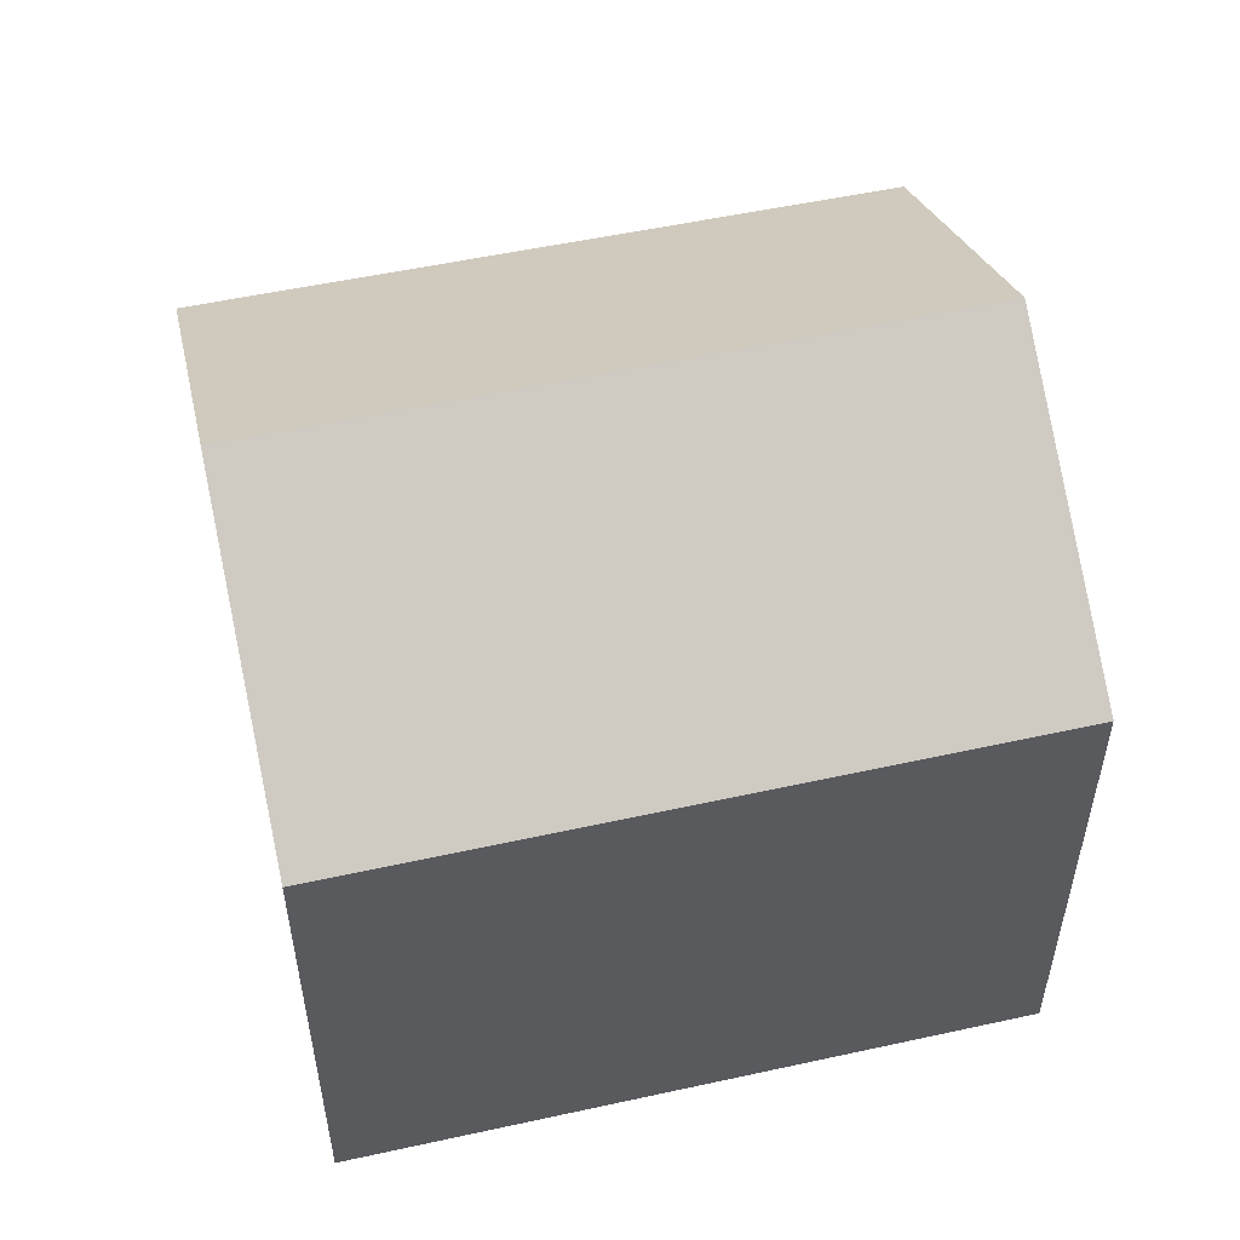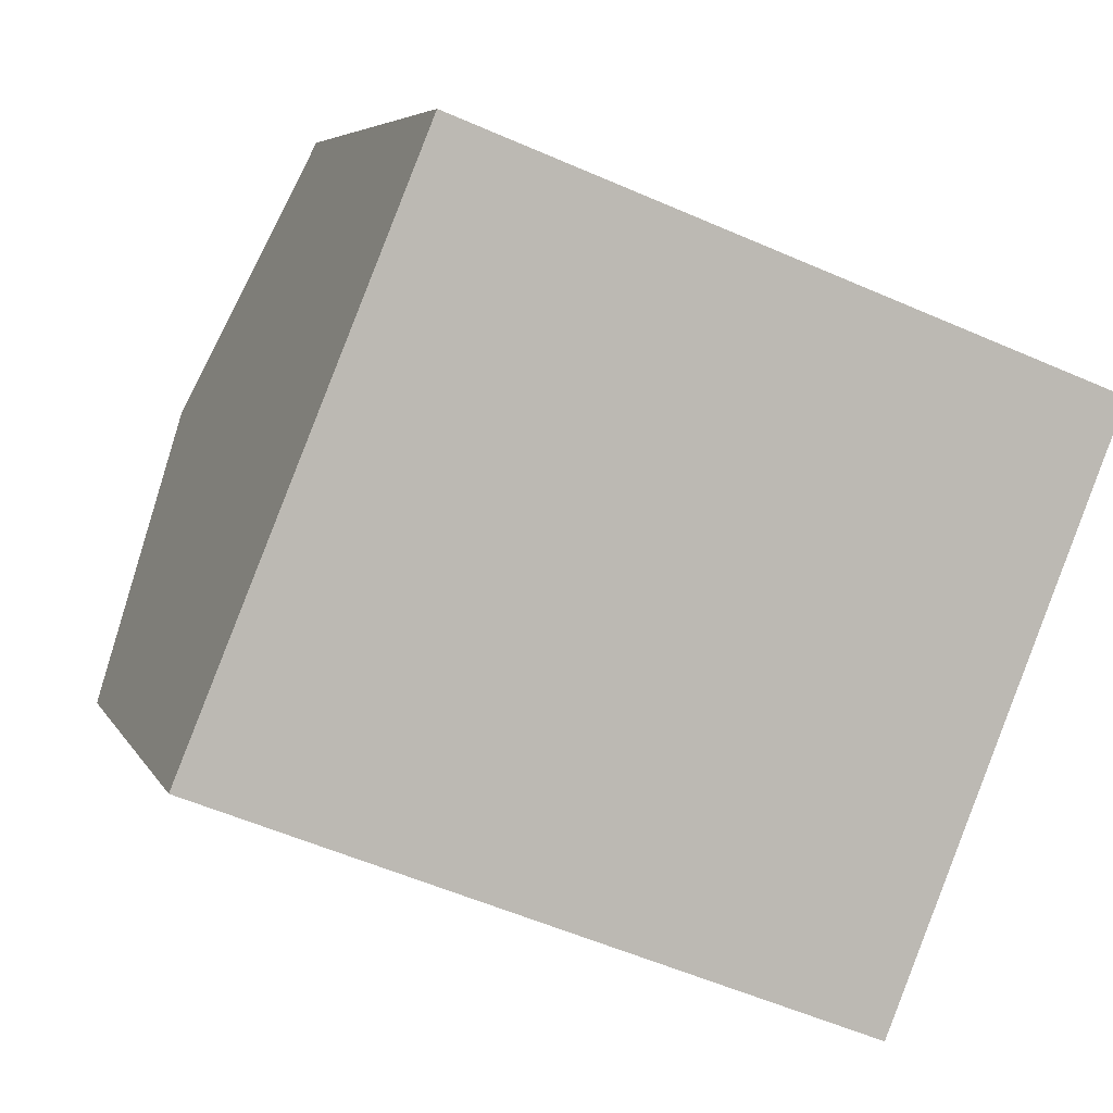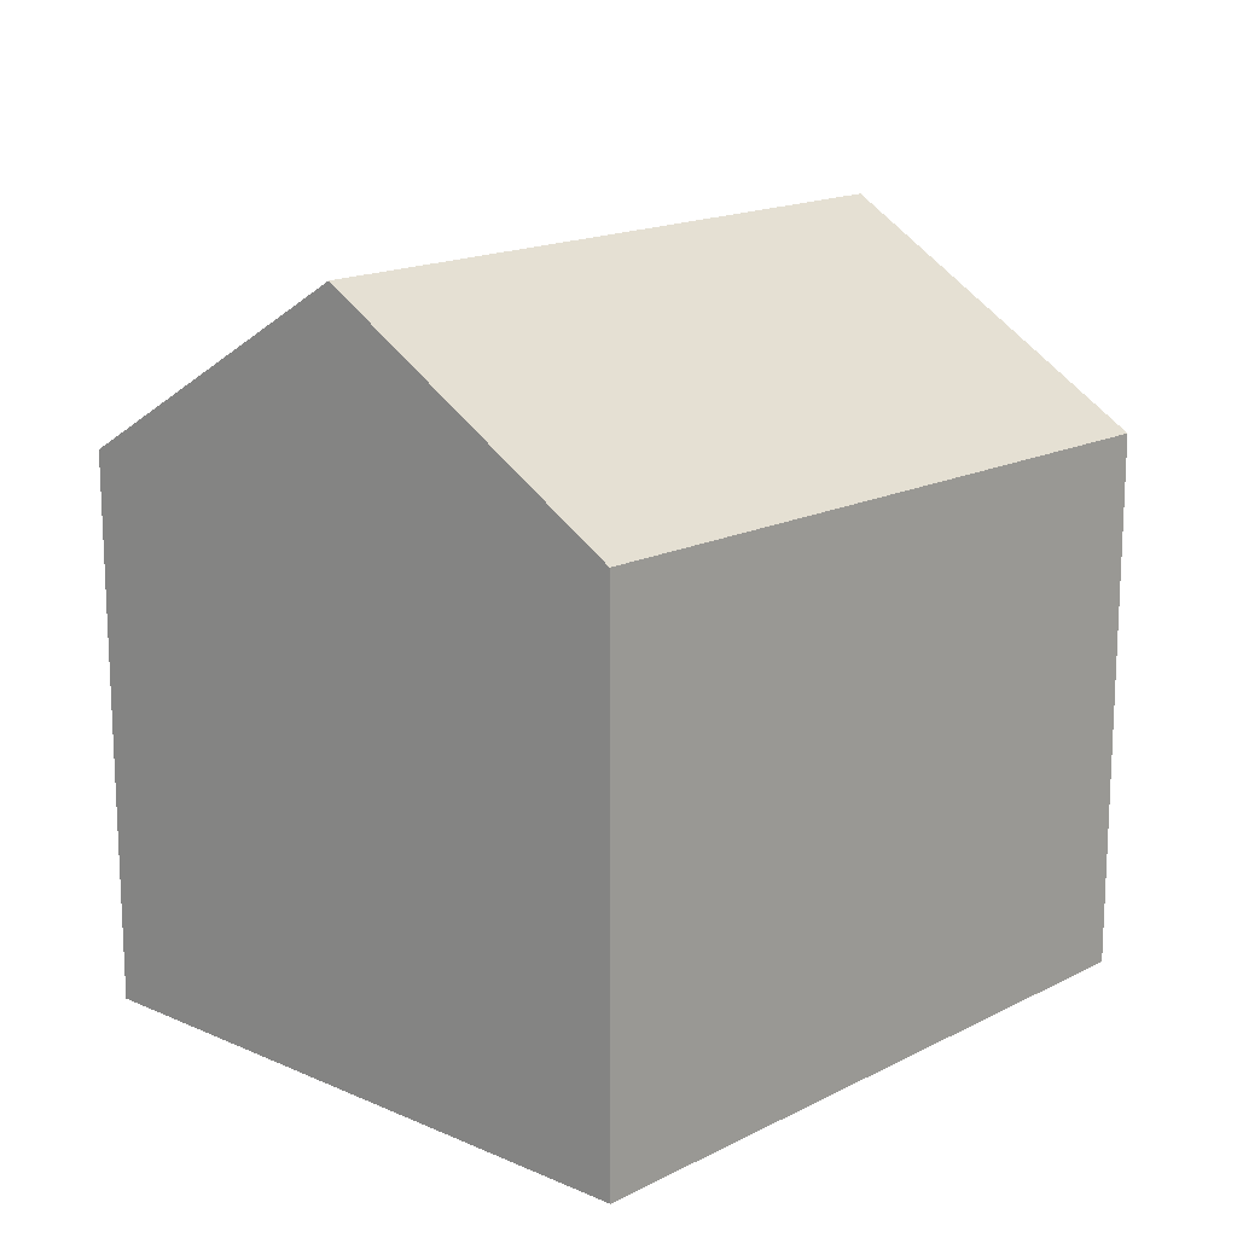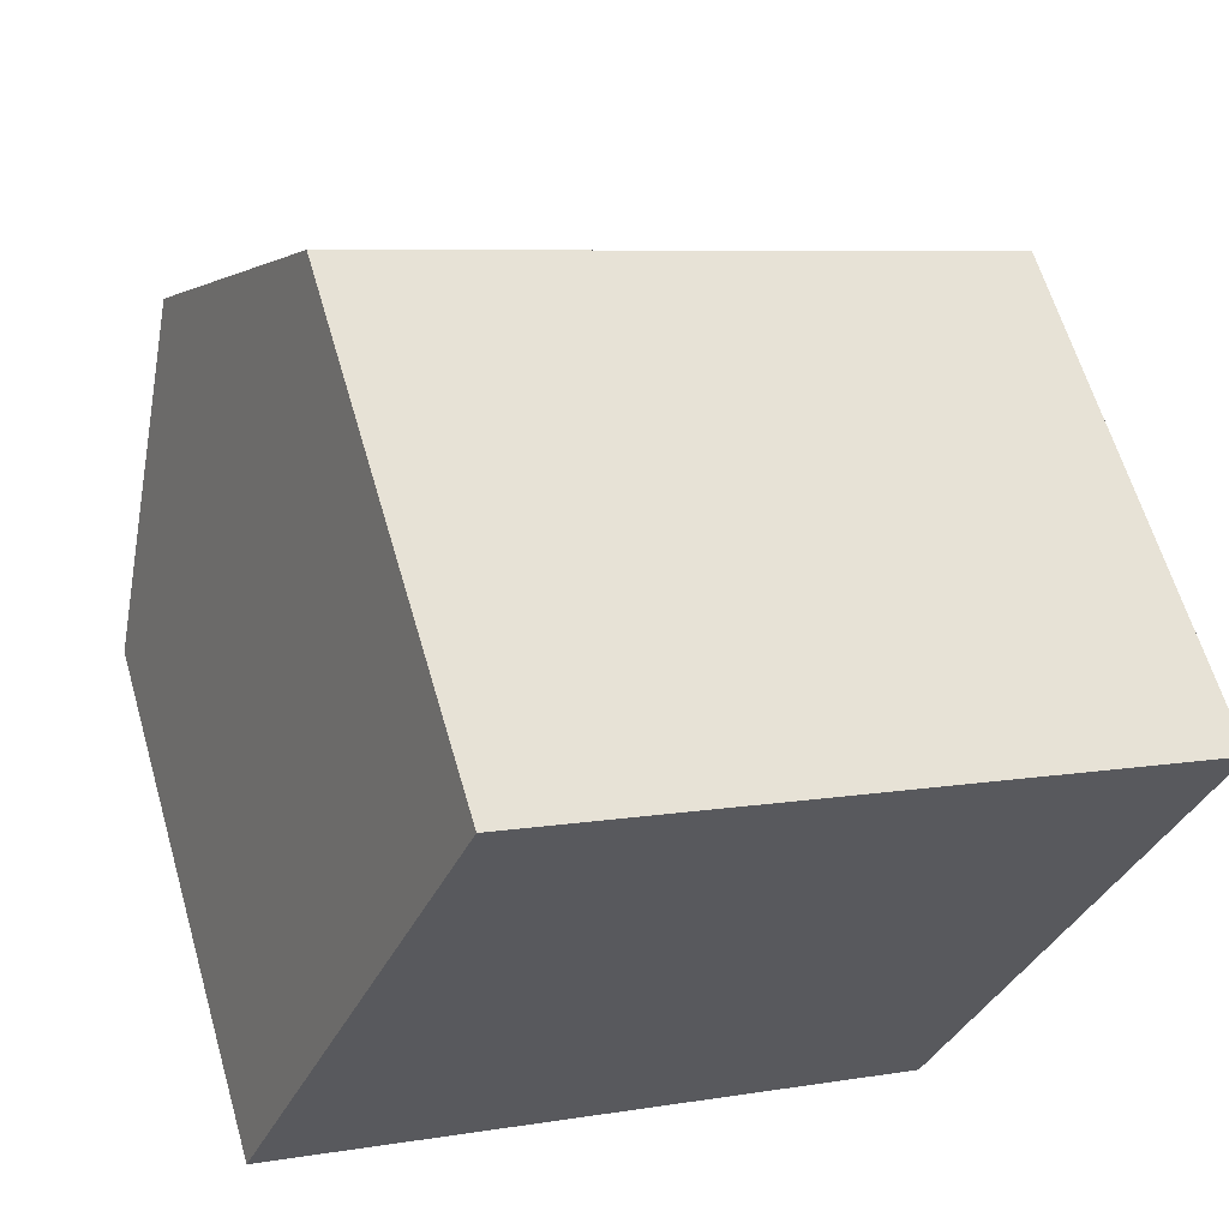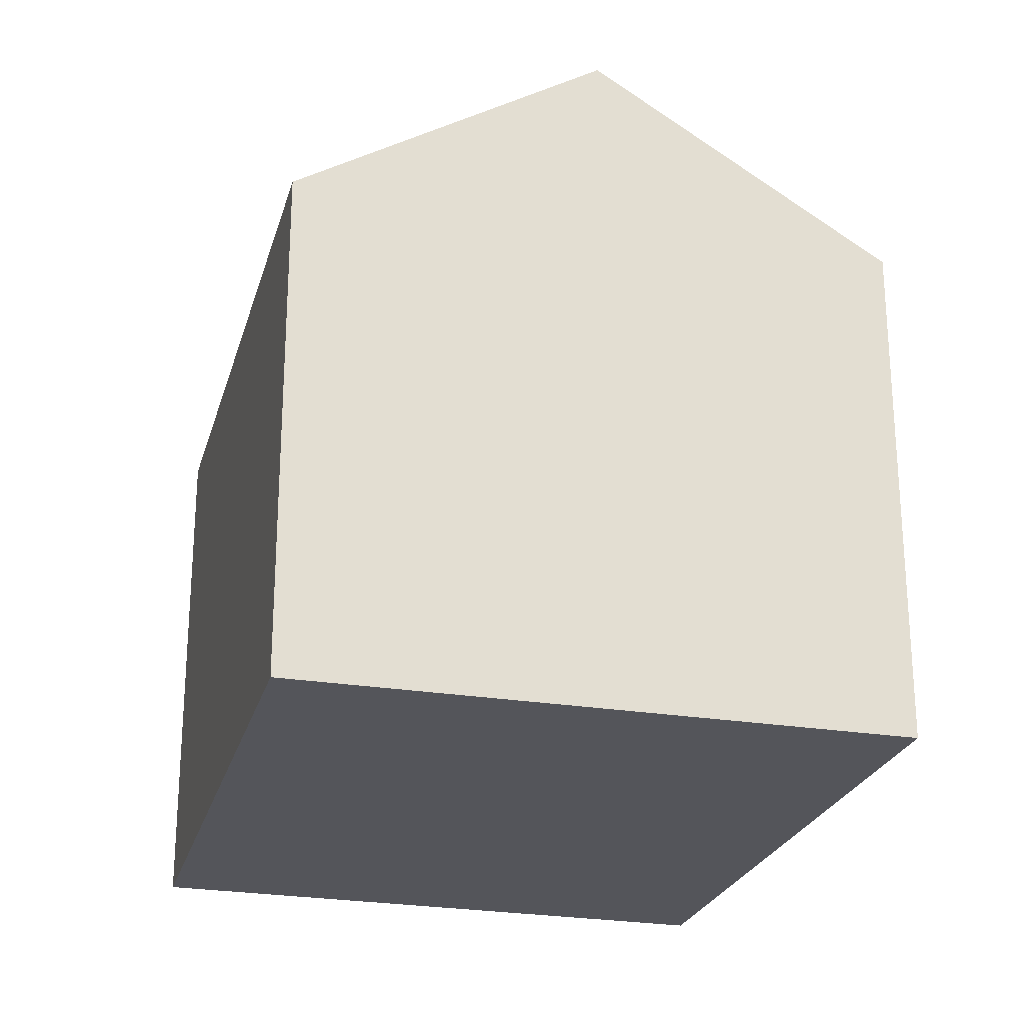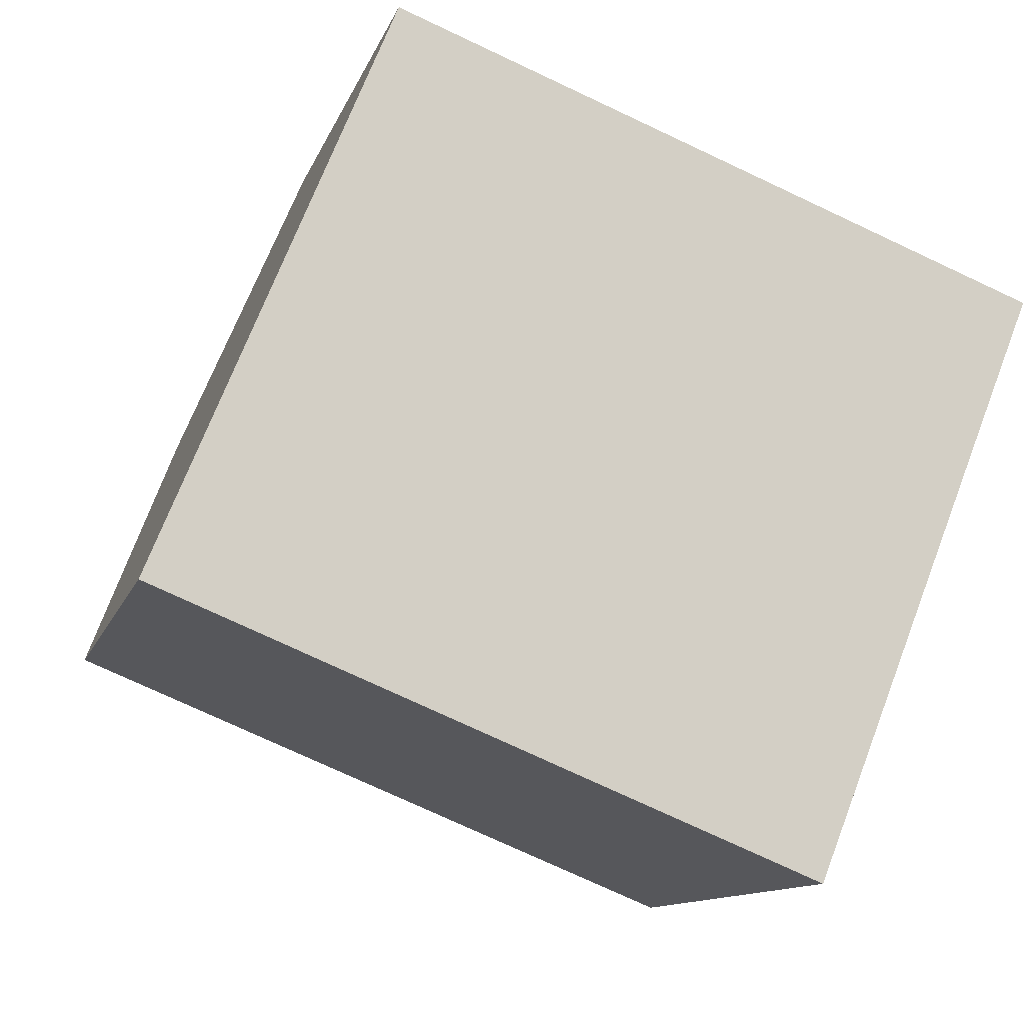
<metadata>
{"format":"obj","ext":"obj","renderer":"f3d","projection":"perspective","resolution":1024,"background":"white","views":[{"elev":55.3,"azim":-171.1,"up":"+Y"},{"elev":5.5,"azim":-16.0,"up":"+Z"},{"elev":16.0,"azim":-25.6,"up":"+Y"},{"elev":61.9,"azim":-16.1,"up":"+Z"},{"elev":-24.9,"azim":96.6,"up":"+Y"},{"elev":-11.5,"azim":-14.7,"up":"+Z"}]}
</metadata>
<code>
v  16.29 9.74 5.931
v  13.73 9.74 6.963
v  16.31 9.713 5.974
v  4.32 9.841 10.58
v  14.13 13.26 0.494
v  2.173 13.26 5.322
v  0 9.8 6.001e-16
v  12.17 10.05 -4.462
v  12.02 9.8 -4.85
v  0.161 10.06 0.394
v  12.02 2.97e-16 -4.85
v  0 0 0
v  4.32 -6.479e-16 10.58
v  0.161 -2.413e-17 0.394
v  2.173 -3.259e-16 5.322
v  13.73 -4.264e-16 6.963
v  16.31 -3.658e-16 5.974
v  16.29 -3.632e-16 5.931
v  12.17 2.732e-16 -4.462
v  14.13 -3.025e-17 0.494
g defaultobject
f 1 2 3
f 2 1 4
f 4 1 5
f 4 5 6
f 7 8 9
f 8 7 5
f 5 7 10
f 5 10 6
f 11 7 9
f 7 11 12
f 10 4 6
f 4 10 7
f 4 7 12
f 4 12 13
f 13 12 14
f 13 14 15
f 13 2 4
f 2 13 16
f 2 16 3
f 3 16 17
f 17 1 3
f 1 17 5
f 5 17 8
f 8 17 9
f 9 17 18
f 9 18 19
f 9 19 11
f 19 18 20
f 16 18 17
f 18 16 20
f 20 16 13
f 20 13 19
f 19 13 11
f 11 13 15
f 11 15 14
f 11 14 12

</code>
